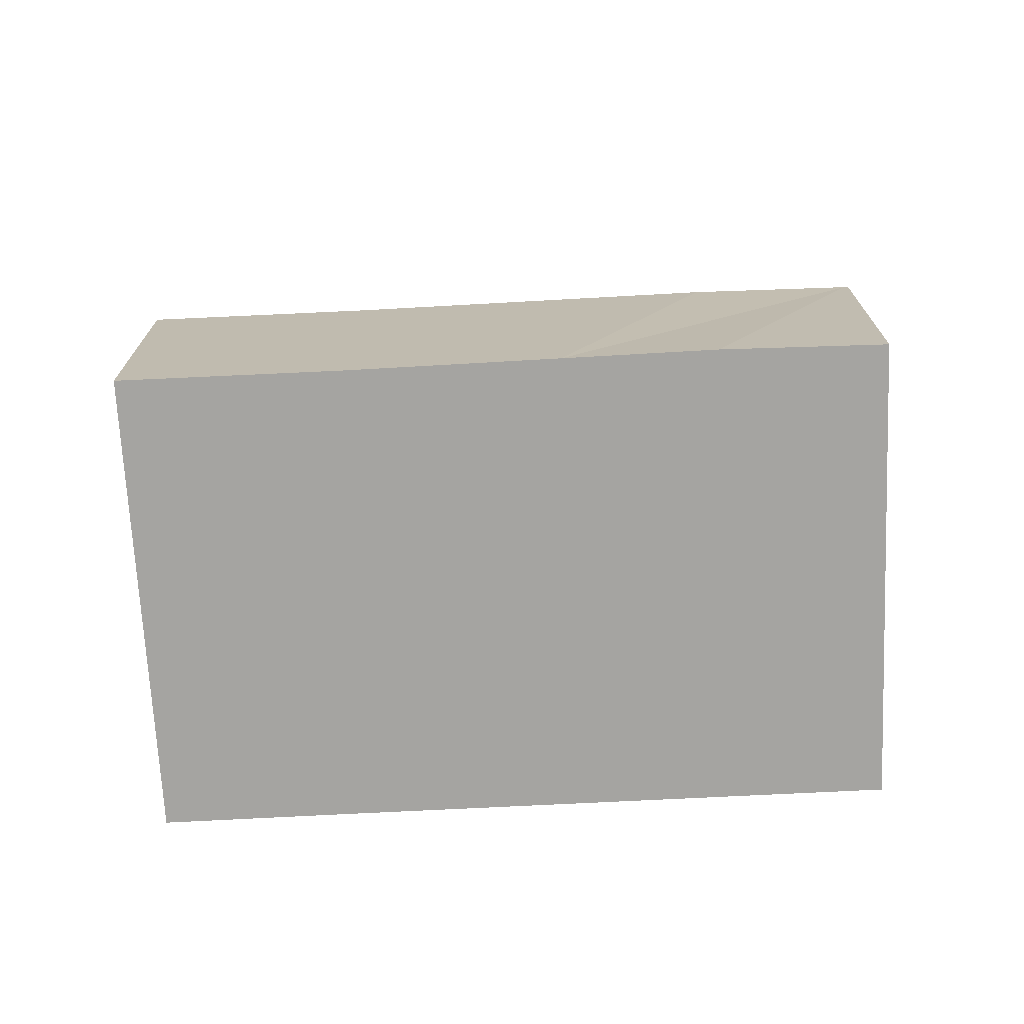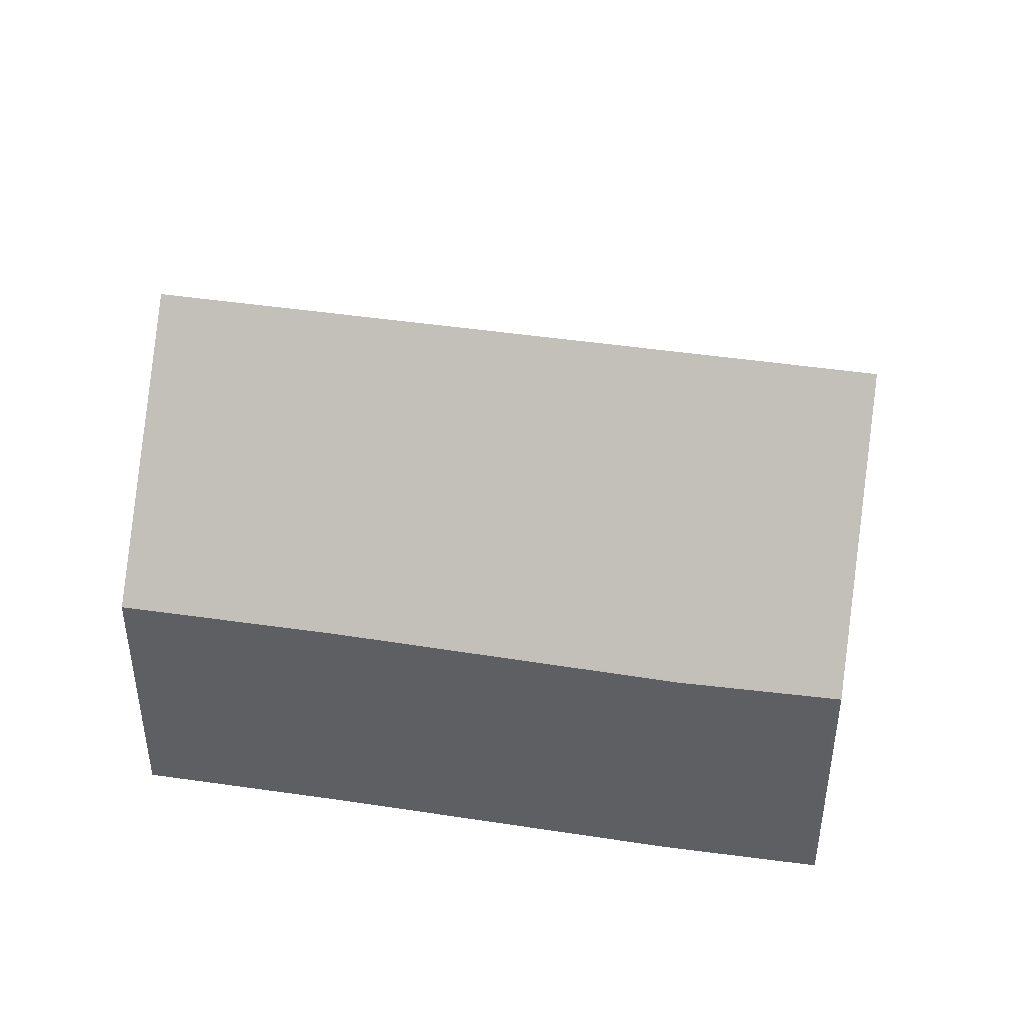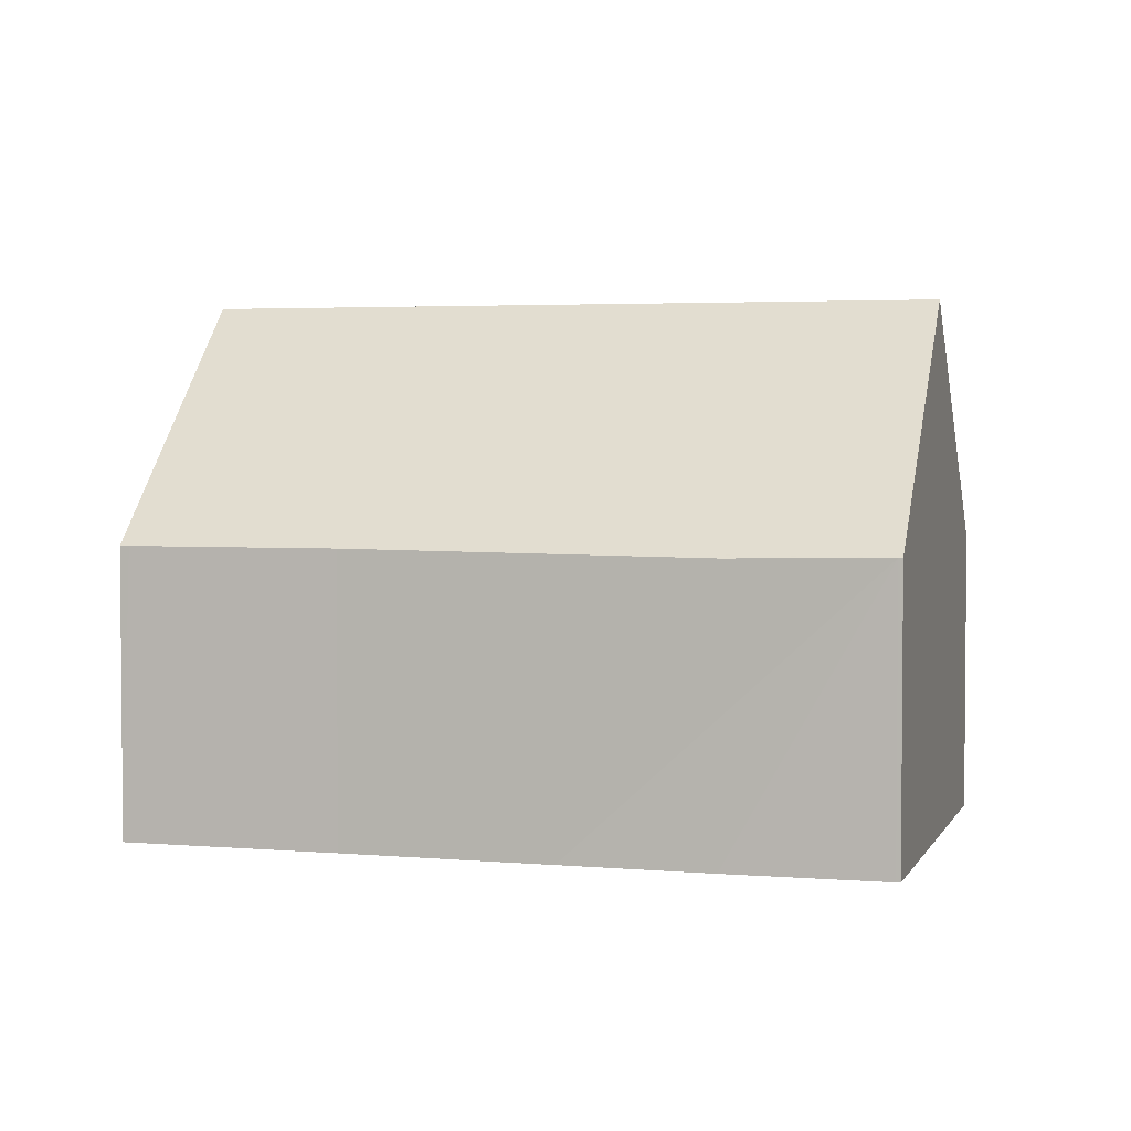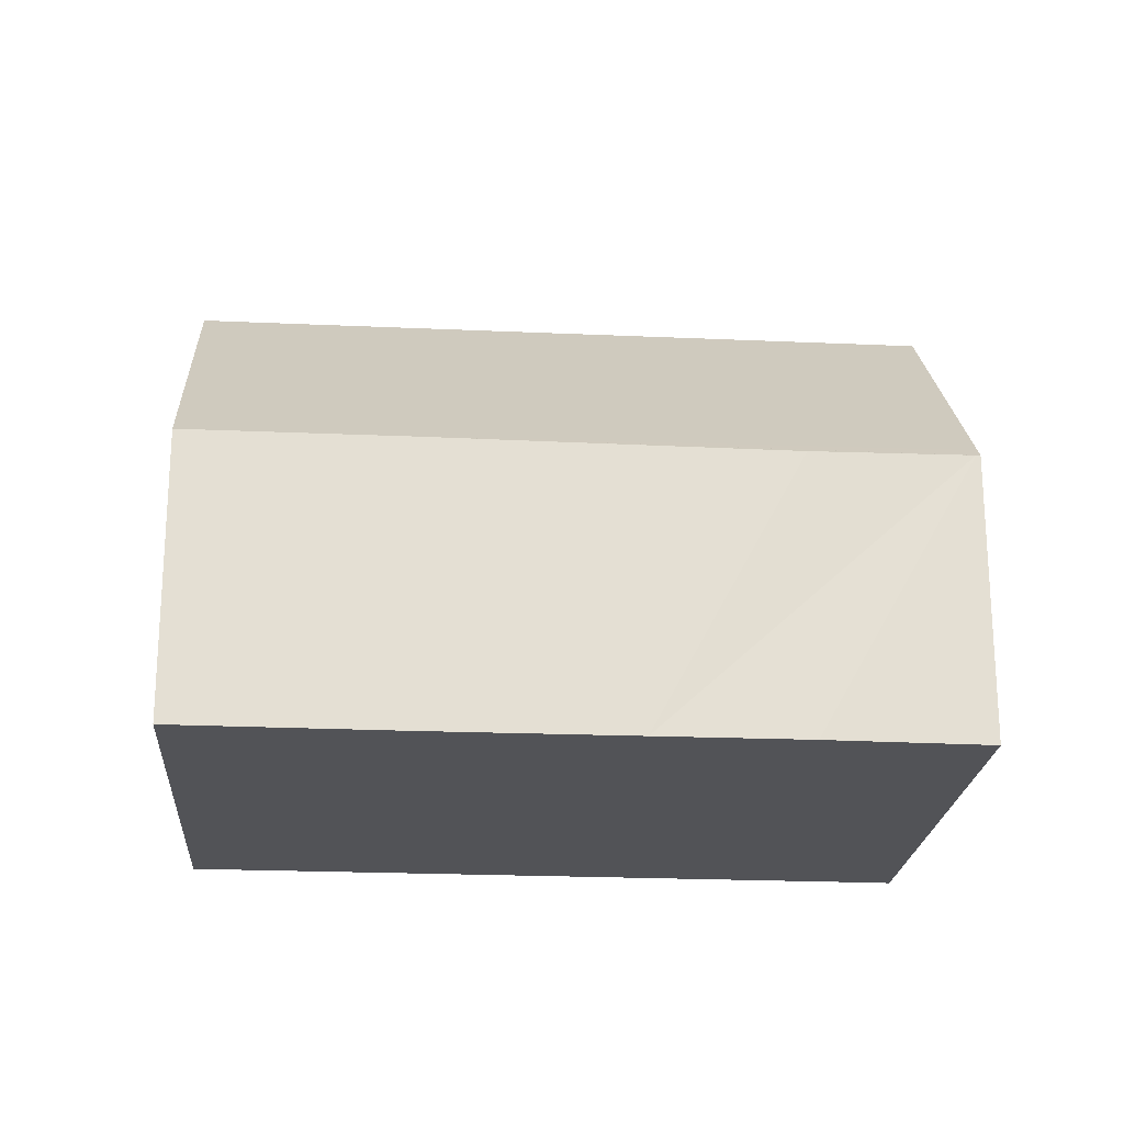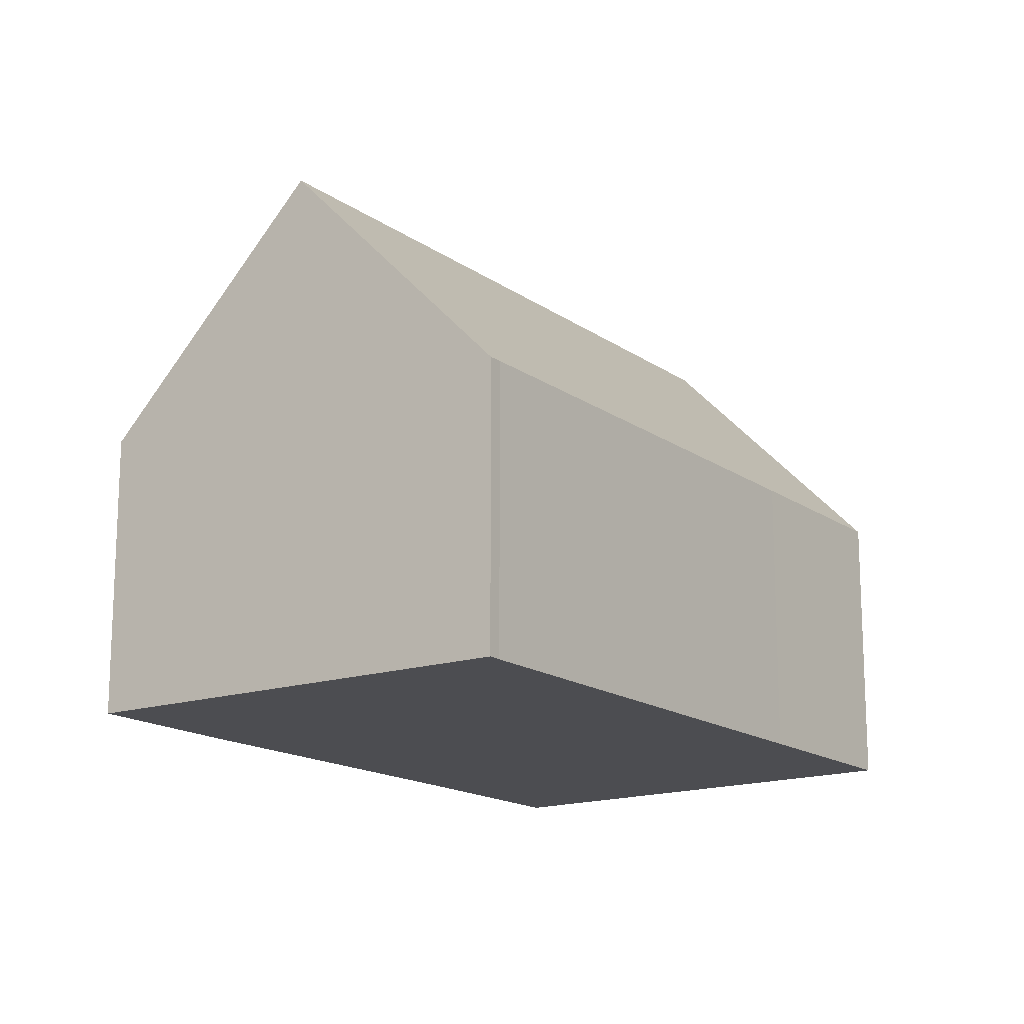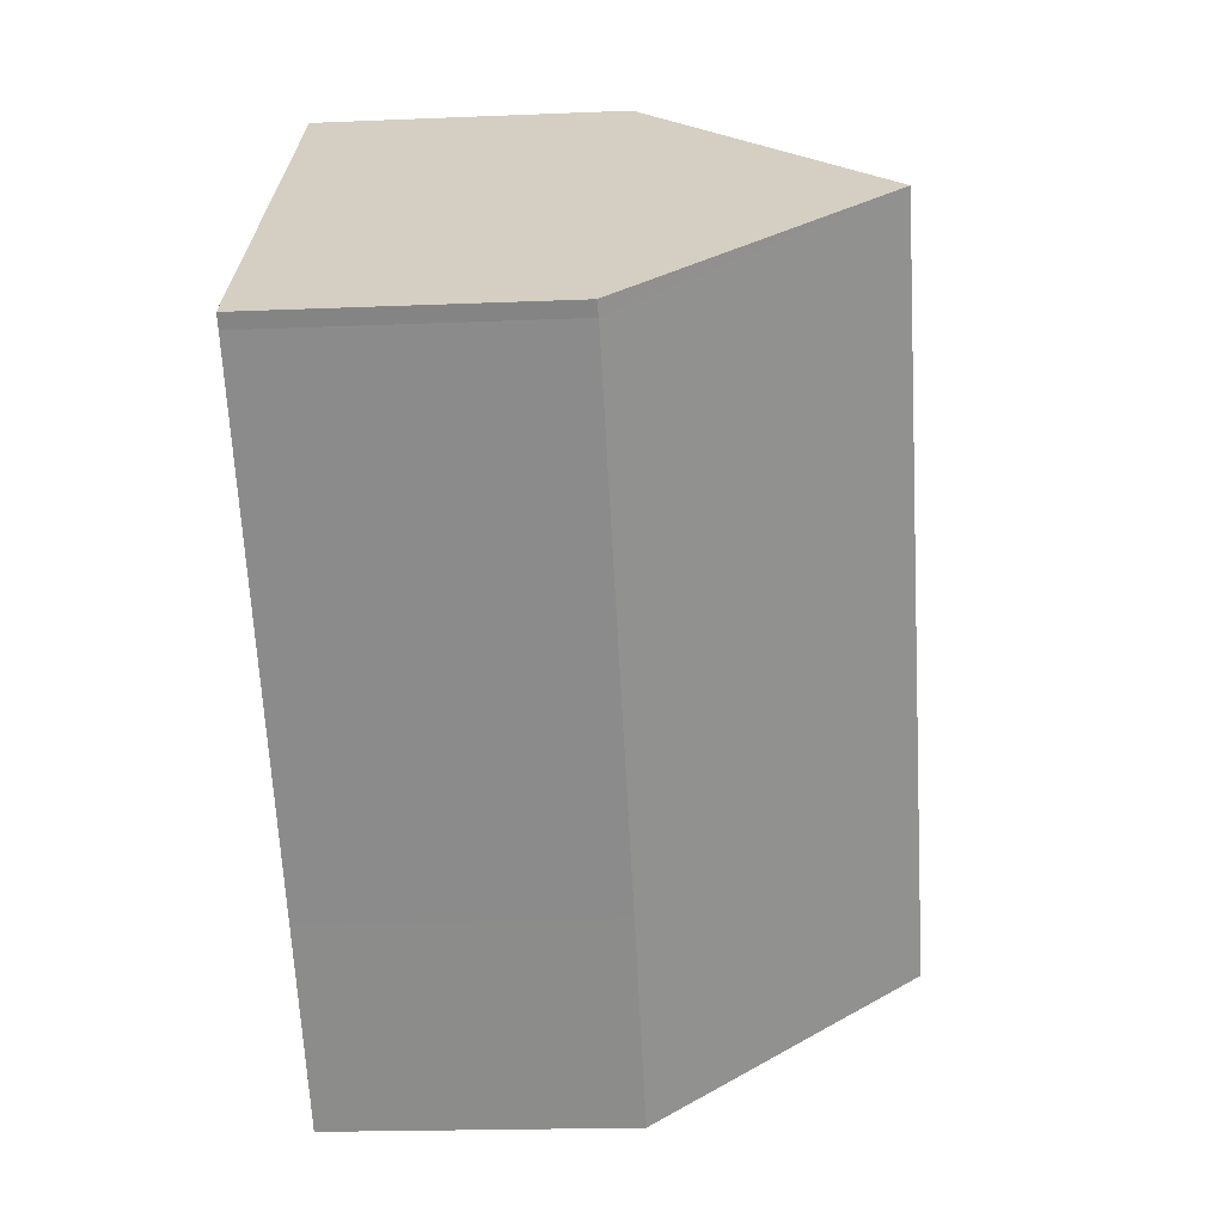
<metadata>
{"format":"obj","ext":"obj","renderer":"f3d","projection":"perspective","resolution":1024,"background":"white","views":[{"elev":-73.3,"azim":-43.1,"up":"+Y"},{"elev":45.9,"azim":-36.3,"up":"+Y"},{"elev":3.3,"azim":-29.2,"up":"+Y"},{"elev":-22.5,"azim":-50.3,"up":"+Y"},{"elev":-16.1,"azim":79.5,"up":"+Y"},{"elev":-18.6,"azim":94.6,"up":"+Z"}]}
</metadata>
<code>
v  4.221 12.96 -3.949
v  12.05 7.05 -4.276
v  8.503 7.031 -7.954
v  17.12 12.96 9.339
v  20.97 7.07 4.947
v  21.23 7.055 5.199
v  12.96 7.112 13.36
v  7.515 7.078 7.796
v  10.13 7.043 10.54
v  6.193 7.095 6.409
v  3.855 7.126 3.956
v  13.04 7.114 13.44
v  13.21 7.367 13.26
v  0.163 7.114 0.168
v  0.227 7.429 -0.213
v  0 7.114 4.356e-16
v  15.19 10.2 11.28
v  0 0 0
v  0.163 -1.029e-17 0.168
v  3.855 -2.422e-16 3.956
v  6.193 -3.924e-16 6.409
v  7.515 -4.774e-16 7.796
v  10.13 -6.455e-16 10.54
v  12.96 -8.181e-16 13.36
v  13.04 -8.228e-16 13.44
v  17.12 -5.718e-16 9.339
v  21.23 -3.183e-16 5.199
v  13.21 -8.119e-16 13.26
v  15.19 -6.905e-16 11.28
v  20.97 -3.029e-16 4.947
v  12.05 2.618e-16 -4.276
v  8.503 4.87e-16 -7.954
v  4.221 2.418e-16 -3.949
v  0.227 1.304e-17 -0.213
g defaultobject
f 1 2 3
f 2 1 4
f 2 4 5
f 5 4 6
f 7 8 9
f 8 7 10
f 10 7 11
f 11 7 12
f 11 12 13
f 14 15 16
f 15 14 11
f 15 11 13
f 15 13 17
f 15 17 1
f 1 17 4
f 18 14 16
f 14 18 11
f 11 18 19
f 11 19 20
f 11 20 10
f 10 20 8
f 8 20 21
f 8 21 9
f 9 21 22
f 9 22 7
f 7 22 23
f 7 23 24
f 7 25 12
f 25 7 24
f 17 6 4
f 6 17 13
f 6 13 12
f 6 12 25
f 6 25 26
f 6 26 27
f 26 25 28
f 26 28 29
f 6 30 5
f 30 6 27
f 30 2 5
f 2 30 31
f 2 31 3
f 3 31 32
f 32 1 3
f 1 32 15
f 15 32 33
f 15 33 34
f 15 34 16
f 16 34 18
f 26 30 27
f 30 26 31
f 31 26 29
f 31 29 28
f 31 28 25
f 31 25 24
f 31 24 23
f 31 23 22
f 31 22 32
f 32 22 21
f 32 21 33
f 33 21 20
f 33 20 19
f 33 19 34
f 34 19 18

</code>
